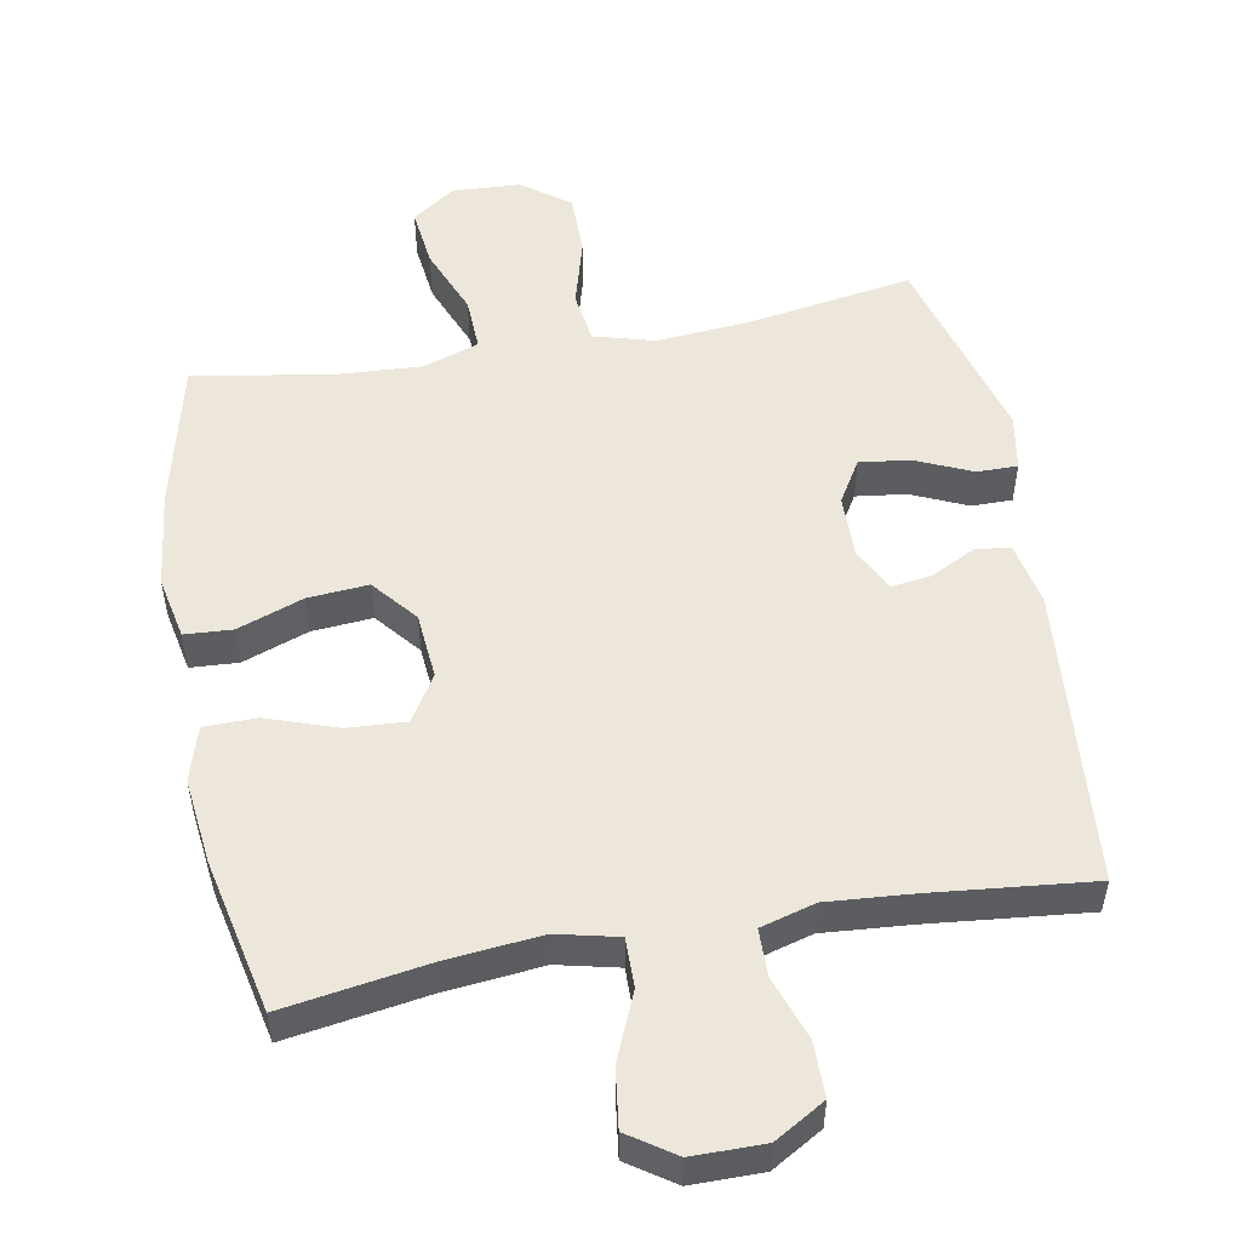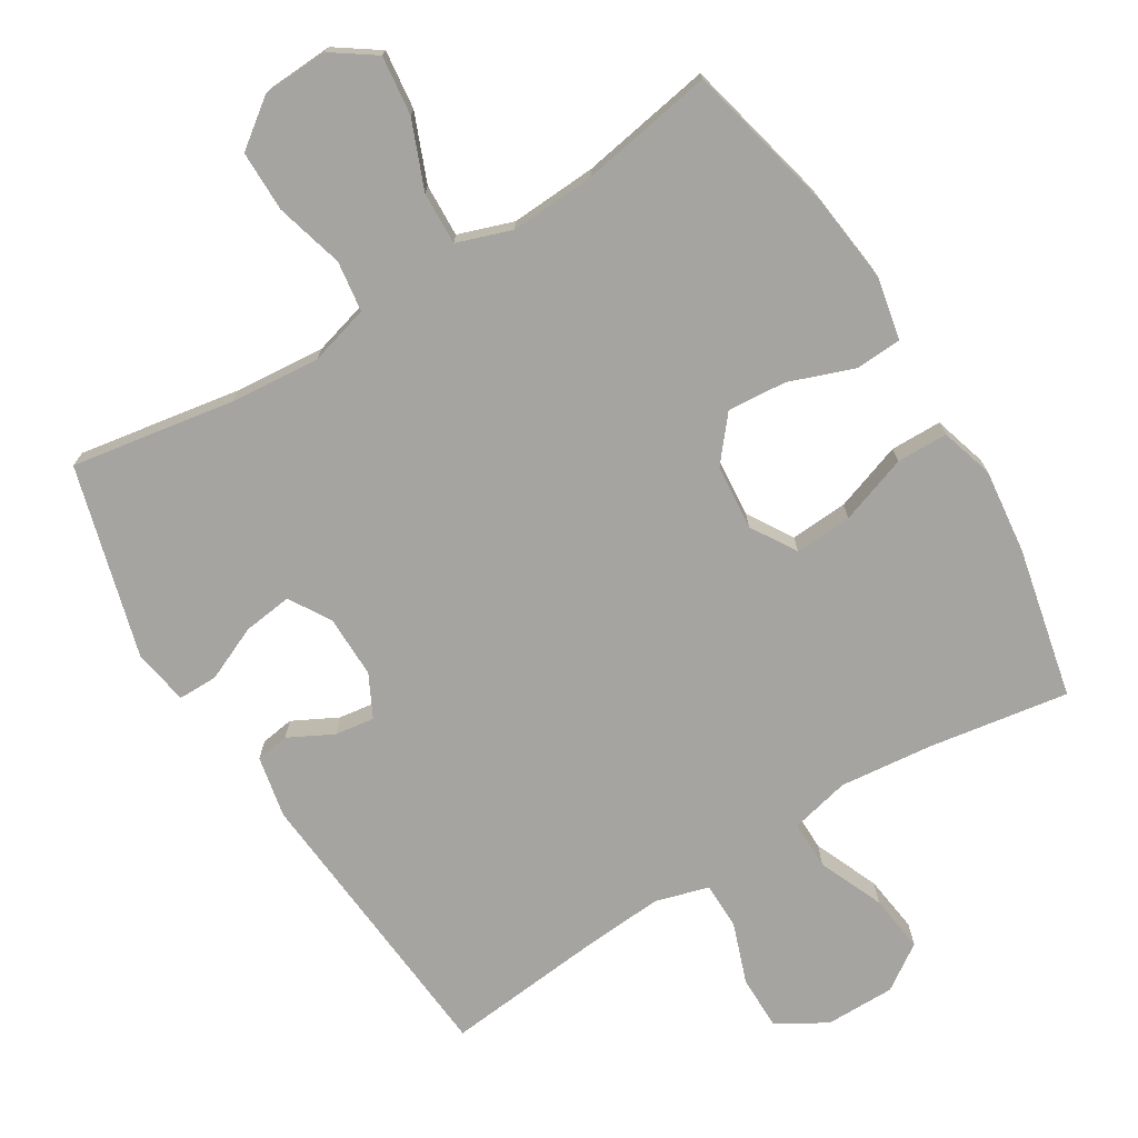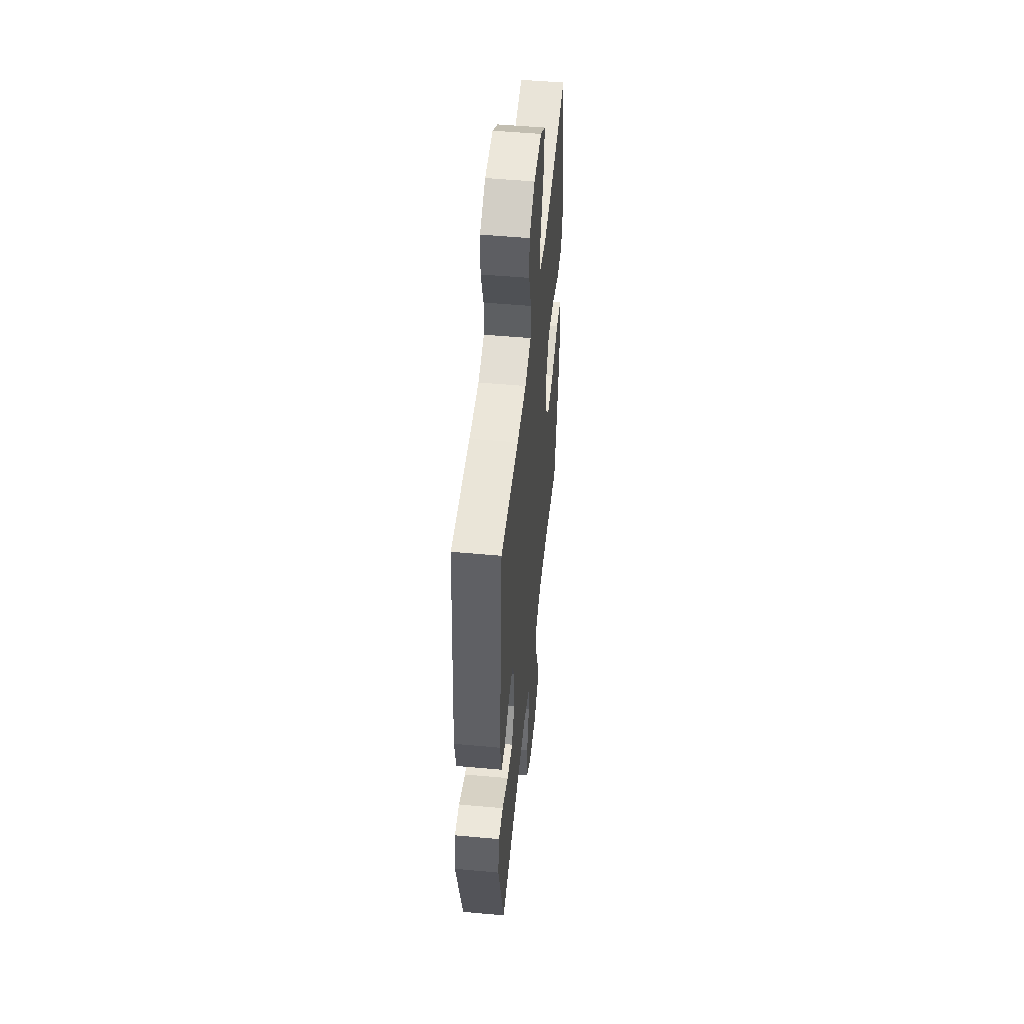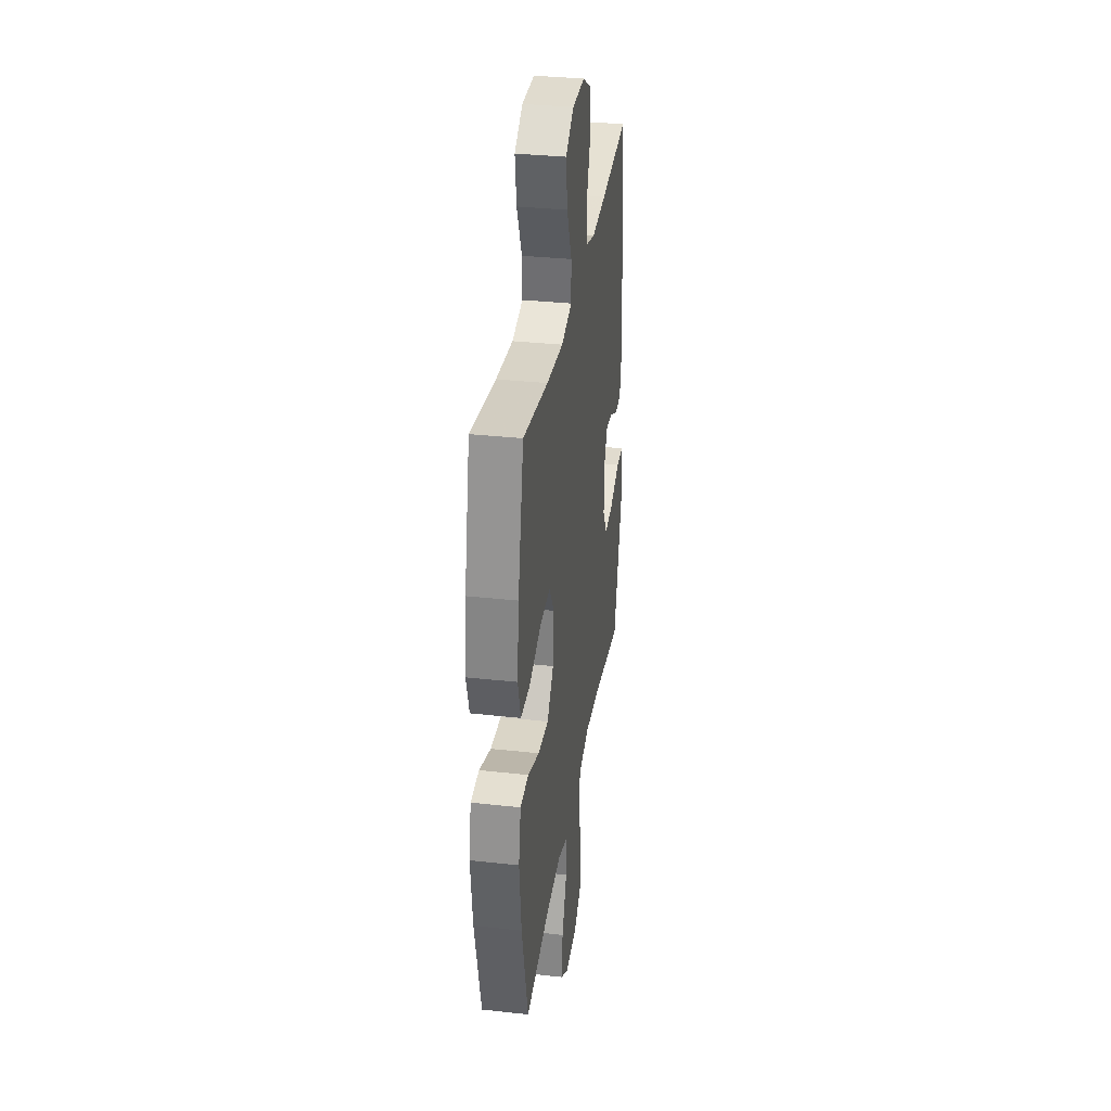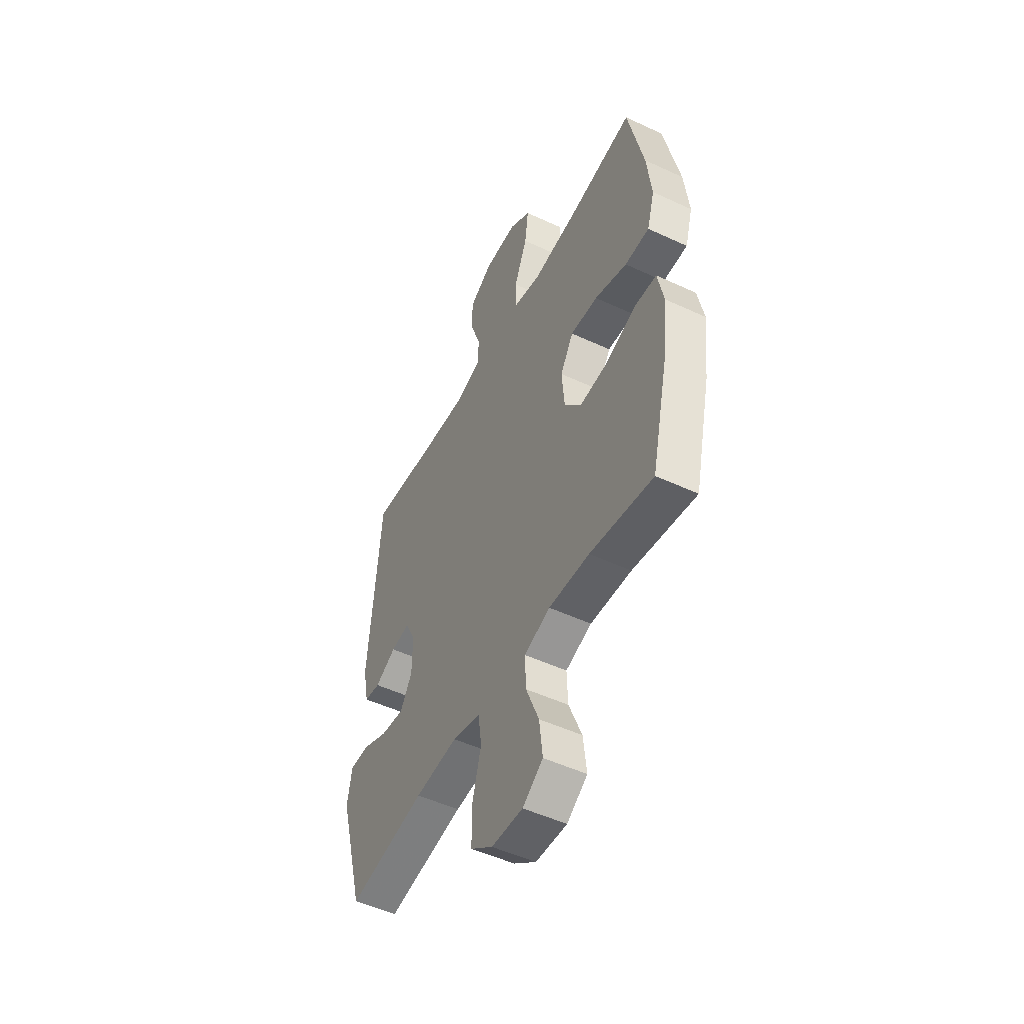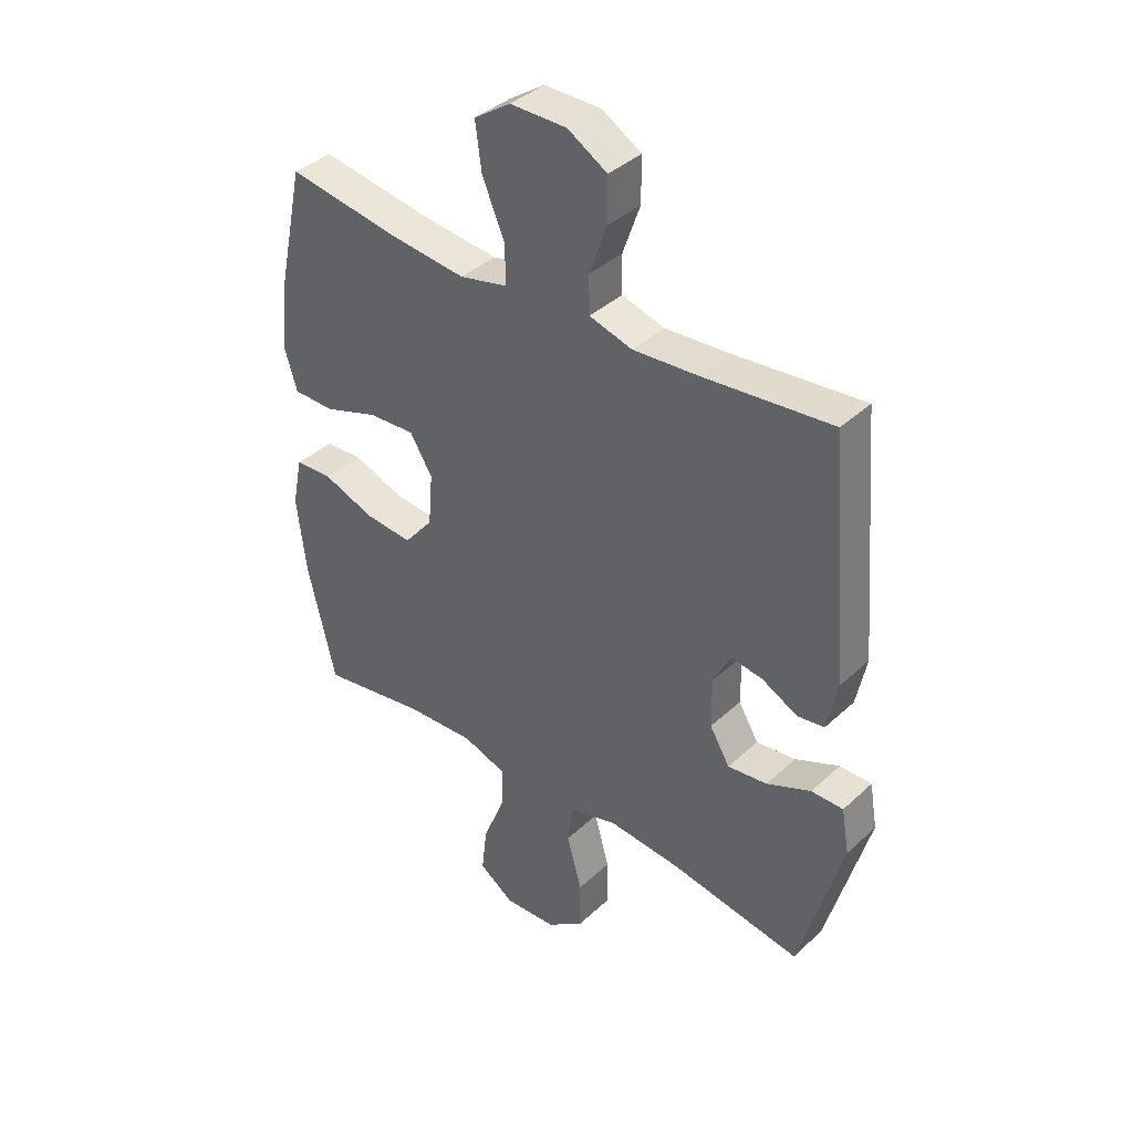
<metadata>
{"format":"obj","ext":"obj","renderer":"f3d","projection":"perspective","resolution":1024,"background":"white","views":[{"elev":52.5,"azim":-10.3,"up":"+Y"},{"elev":-73.5,"azim":-148.5,"up":"+Y"},{"elev":50.7,"azim":95.7,"up":"+Z"},{"elev":33.5,"azim":-81.4,"up":"+Z"},{"elev":-50.6,"azim":-117.0,"up":"+Z"},{"elev":38.8,"azim":41.0,"up":"+Z"}]}
</metadata>
<code>
v 0.5 0.07 0.5
v 0.536 0.07 0.078
v 0.518 0.07 -0.011
v 0.47 0.07 -0.018
v 0.406 0.07 0.015
v 0.349 0.07 0.023
v 0.318 0.07 -0.038
v 0.319 0.07 -0.128
v 0.355 0.07 -0.188
v 0.426 0.07 -0.179
v 0.505 0.07 -0.144
v 0.562 0.07 -0.144
v 0.576 0.07 -0.224
v 0.5 0.07 -0.5
v 0.265 0.07 -0.461
v 0.135 0.07 -0.45
v 0.049 0.07 -0.474
v 0.039 0.07 -0.547
v 0.066 0.07 -0.645
v 0.066 0.07 -0.733
v -0.001 0.07 -0.783
v -0.096 0.07 -0.788
v -0.158 0.07 -0.745
v -0.148 0.07 -0.66
v -0.109 0.07 -0.563
v -0.106 0.07 -0.487
v -0.185 0.07 -0.46
v -0.309 0.07 -0.467
v -0.5 0.07 -0.5
v -0.55 0.07 -0.287
v -0.566 0.07 -0.151
v -0.548 0.07 -0.062
v -0.481 0.07 -0.058
v -0.388 0.07 -0.092
v -0.303 0.07 -0.099
v -0.251 0.07 -0.036
v -0.243 0.07 0.058
v -0.283 0.07 0.123
v -0.366 0.07 0.118
v -0.464 0.07 0.084
v -0.538 0.07 0.085
v -0.561 0.07 0.162
v -0.547 0.07 0.283
v -0.5 0.07 0.5
v -0.299 0.07 0.468
v -0.164 0.07 0.454
v -0.078 0.07 0.474
v -0.079 0.07 0.544
v -0.119 0.07 0.638
v -0.13 0.07 0.721
v -0.065 0.07 0.765
v 0.036 0.07 0.765
v 0.107 0.07 0.723
v 0.107 0.07 0.645
v 0.076 0.07 0.557
v 0.077 0.07 0.49
v 0.154 0.07 0.468
v 0.273 0.07 0.477
v 0.5 0 0.5
v 0.536 0 0.078
v 0.518 0 -0.011
v 0.47 0 -0.018
v 0.406 0 0.015
v 0.349 0 0.023
v 0.318 0 -0.038
v 0.319 0 -0.128
v 0.355 0 -0.188
v 0.426 0 -0.179
v 0.505 0 -0.144
v 0.562 0 -0.144
v 0.576 0 -0.224
v 0.5 0 -0.5
v 0.265 0 -0.461
v 0.135 0 -0.45
v 0.049 0 -0.474
v 0.039 0 -0.547
v 0.066 0 -0.645
v 0.066 0 -0.733
v -0.001 0 -0.783
v -0.096 0 -0.788
v -0.158 0 -0.745
v -0.148 0 -0.66
v -0.109 0 -0.563
v -0.106 0 -0.487
v -0.185 0 -0.46
v -0.309 0 -0.467
v -0.5 0 -0.5
v -0.55 0 -0.287
v -0.566 0 -0.151
v -0.548 0 -0.062
v -0.481 0 -0.058
v -0.388 0 -0.092
v -0.303 0 -0.099
v -0.251 0 -0.036
v -0.243 0 0.058
v -0.283 0 0.123
v -0.366 0 0.118
v -0.464 0 0.084
v -0.538 0 0.085
v -0.561 0 0.162
v -0.547 0 0.283
v -0.5 0 0.5
v -0.299 0 0.468
v -0.164 0 0.454
v -0.078 0 0.474
v -0.079 0 0.544
v -0.119 0 0.638
v -0.13 0 0.721
v -0.065 0 0.765
v 0.036 0 0.765
v 0.107 0 0.723
v 0.107 0 0.645
v 0.076 0 0.557
v 0.077 0 0.49
v 0.154 0 0.468
v 0.273 0 0.477
f 52 53 54 55
f 52 55 56
f 51 52 56
f 48 49 50 51
f 47 48 51 56
f 46 47 56 57
f 42 43 44 45
f 42 45 46
f 39 40 41 42
f 38 39 42 46
f 37 38 46 57
f 31 32 33 34
f 31 34 35
f 28 29 30 31
f 27 28 31 35
f 26 27 35 36
f 22 23 24 25
f 22 25 26
f 21 22 26
f 18 19 20 21
f 17 18 21 26
f 16 17 26 36
f 12 13 14 15
f 10 11 12 15
f 9 10 15 16
f 8 9 16 36
f 2 3 4 5
f 58 1 2 5
f 58 5 6
f 57 58 6 7
f 36 37 57
f 7 8 36 57
f 113 112 111 110
f 114 113 110
f 114 110 109
f 109 108 107 106
f 114 109 106 105
f 115 114 105 104
f 103 102 101 100
f 104 103 100
f 100 99 98 97
f 104 100 97 96
f 115 104 96 95
f 92 91 90 89
f 93 92 89
f 89 88 87 86
f 93 89 86 85
f 94 93 85 84
f 83 82 81 80
f 84 83 80
f 84 80 79
f 79 78 77 76
f 84 79 76 75
f 94 84 75 74
f 73 72 71 70
f 73 70 69 68
f 74 73 68 67
f 94 74 67 66
f 63 62 61 60
f 63 60 59 116
f 64 63 116
f 65 64 116 115
f 115 95 94
f 115 94 66 65
f 1 59 60 2
f 2 60 61 3
f 3 61 62 4
f 4 62 63 5
f 5 63 64 6
f 6 64 65 7
f 7 65 66 8
f 8 66 67 9
f 9 67 68 10
f 10 68 69 11
f 11 69 70 12
f 12 70 71 13
f 13 71 72 14
f 14 72 73 15
f 15 73 74 16
f 16 74 75 17
f 17 75 76 18
f 18 76 77 19
f 19 77 78 20
f 20 78 79 21
f 21 79 80 22
f 22 80 81 23
f 23 81 82 24
f 24 82 83 25
f 25 83 84 26
f 26 84 85 27
f 27 85 86 28
f 28 86 87 29
f 29 87 88 30
f 30 88 89 31
f 31 89 90 32
f 32 90 91 33
f 33 91 92 34
f 34 92 93 35
f 35 93 94 36
f 36 94 95 37
f 37 95 96 38
f 38 96 97 39
f 39 97 98 40
f 40 98 99 41
f 41 99 100 42
f 42 100 101 43
f 43 101 102 44
f 44 102 103 45
f 45 103 104 46
f 46 104 105 47
f 47 105 106 48
f 48 106 107 49
f 49 107 108 50
f 50 108 109 51
f 51 109 110 52
f 52 110 111 53
f 53 111 112 54
f 54 112 113 55
f 55 113 114 56
f 56 114 115 57
f 57 115 116 58
f 58 116 59 1

</code>
